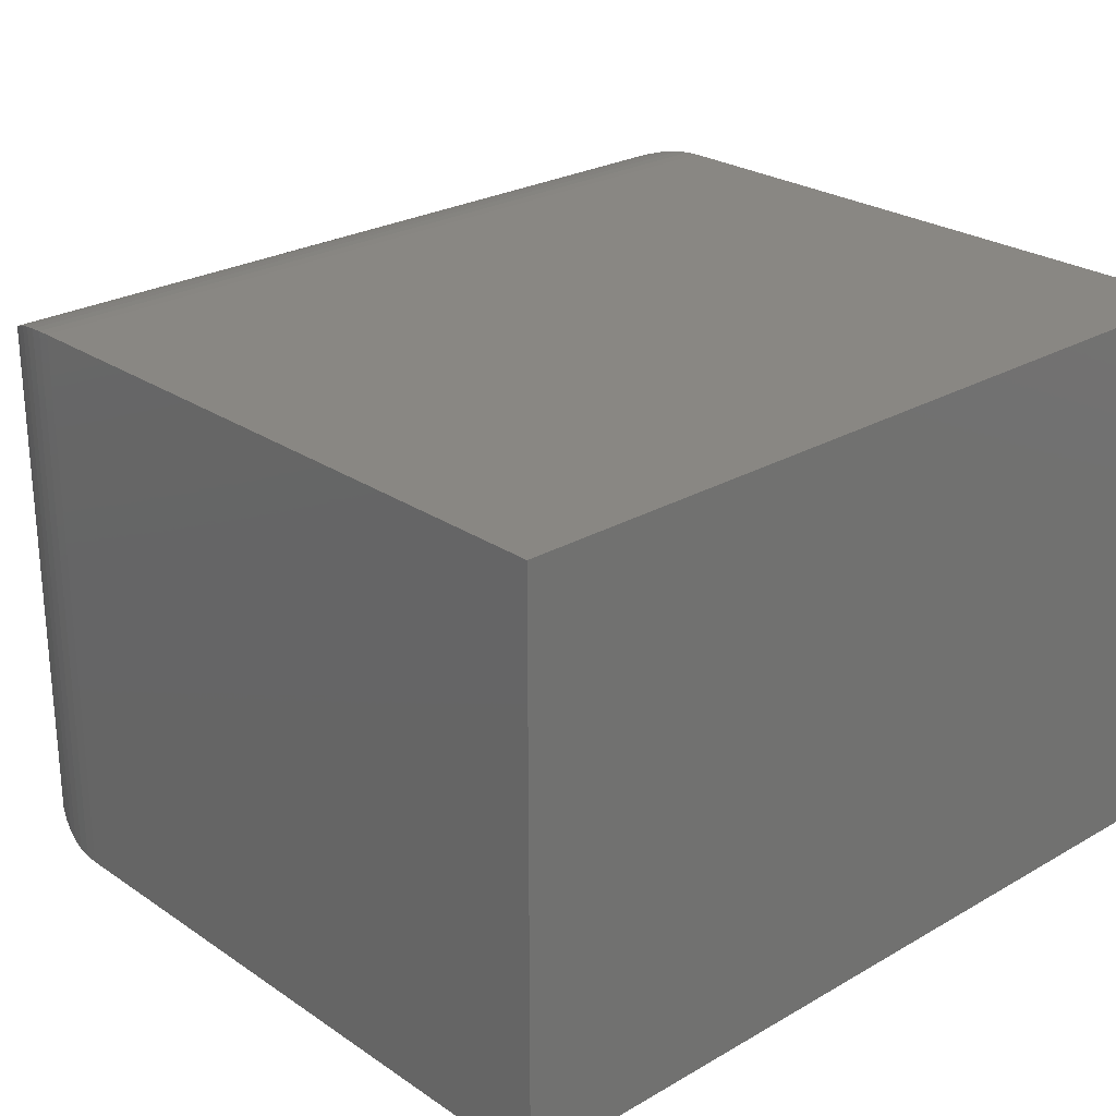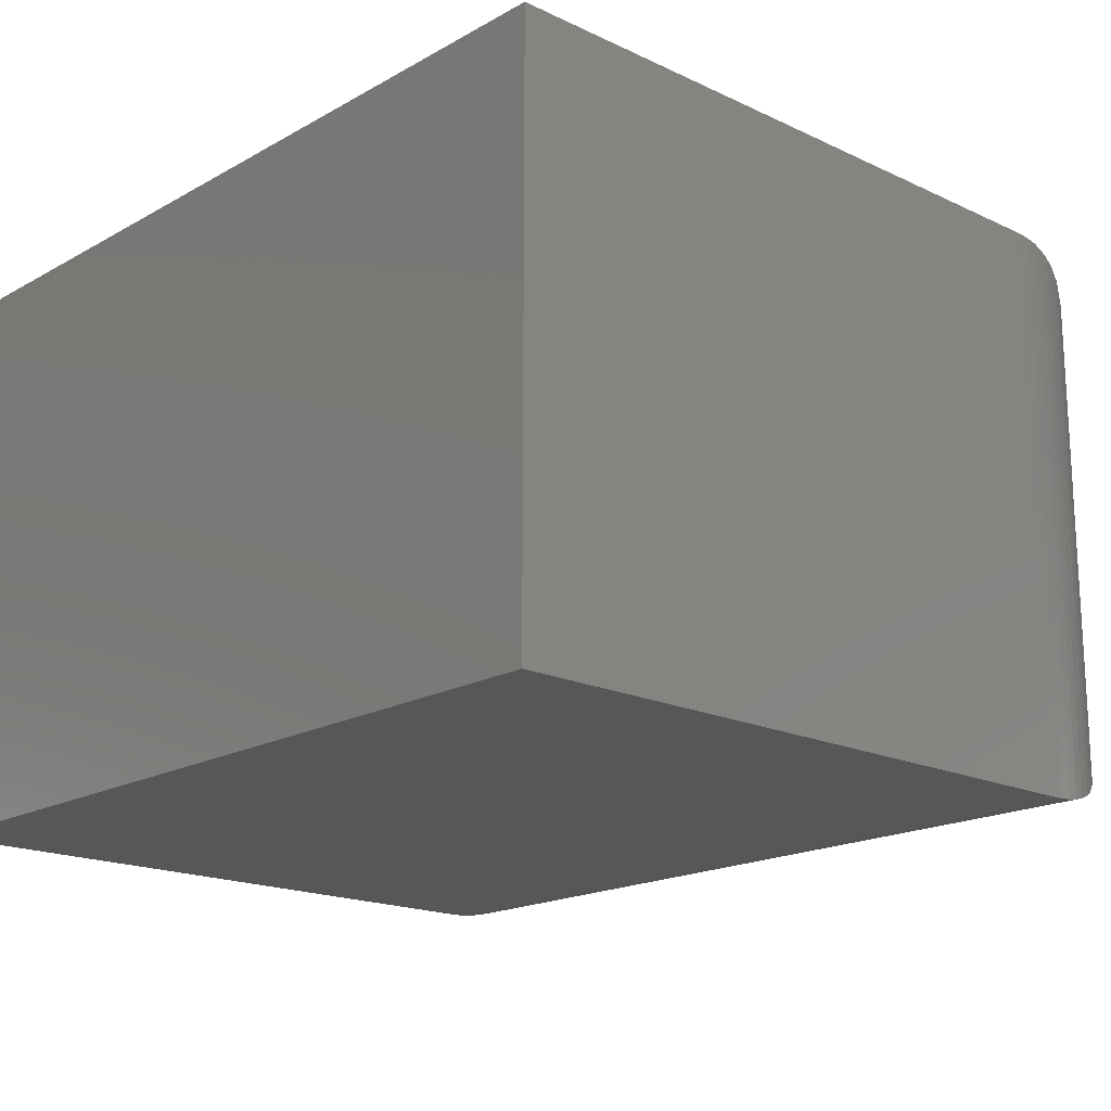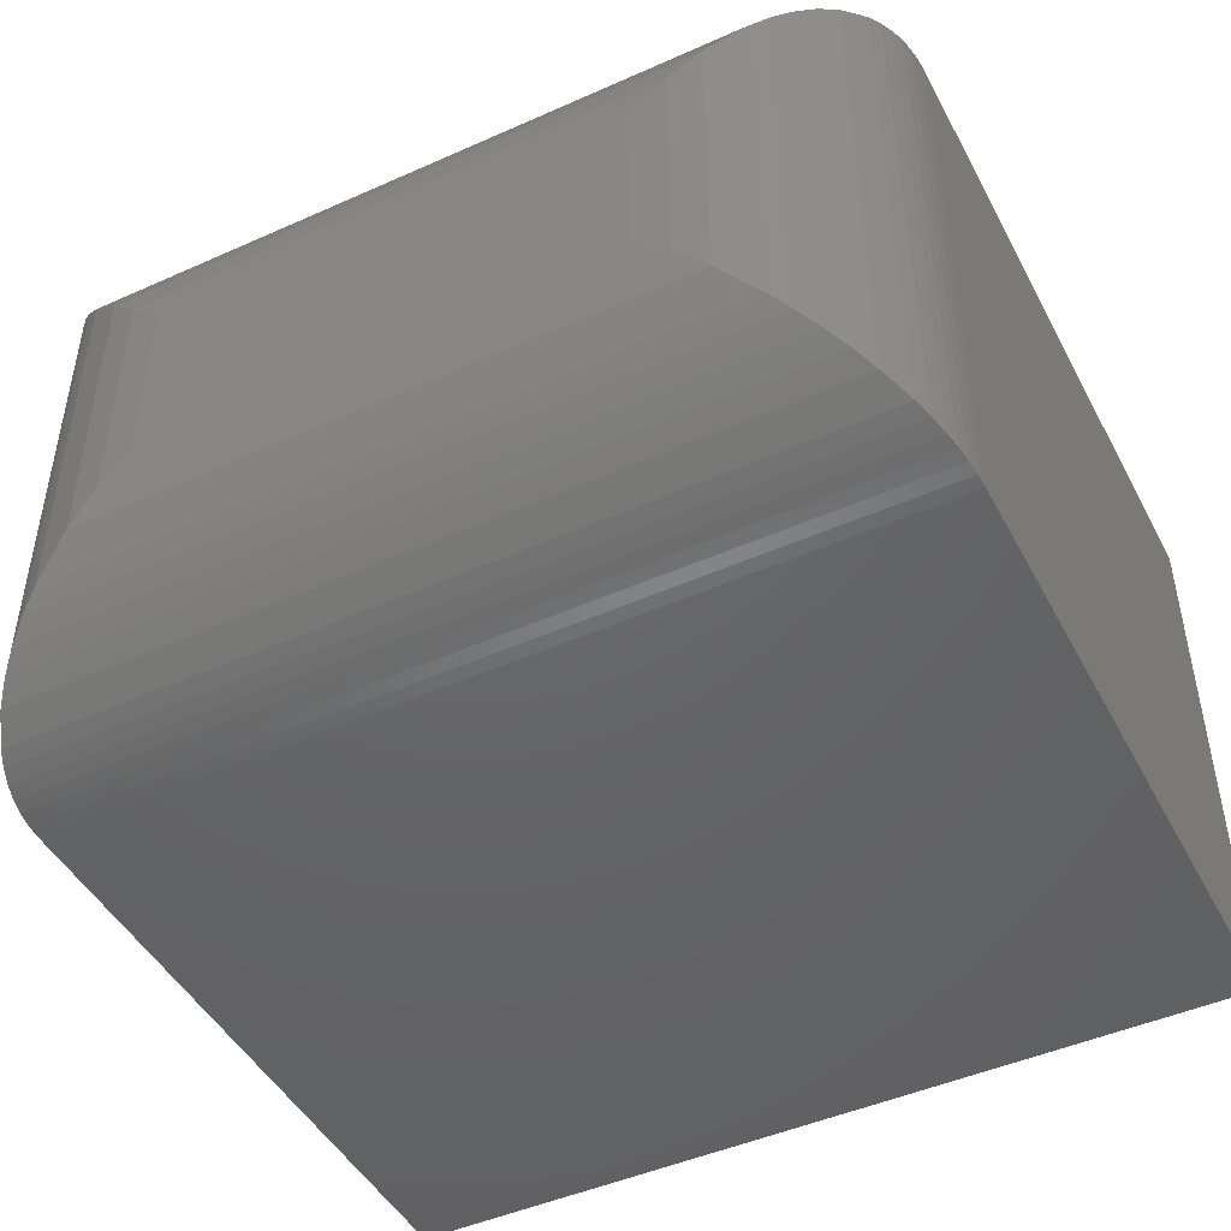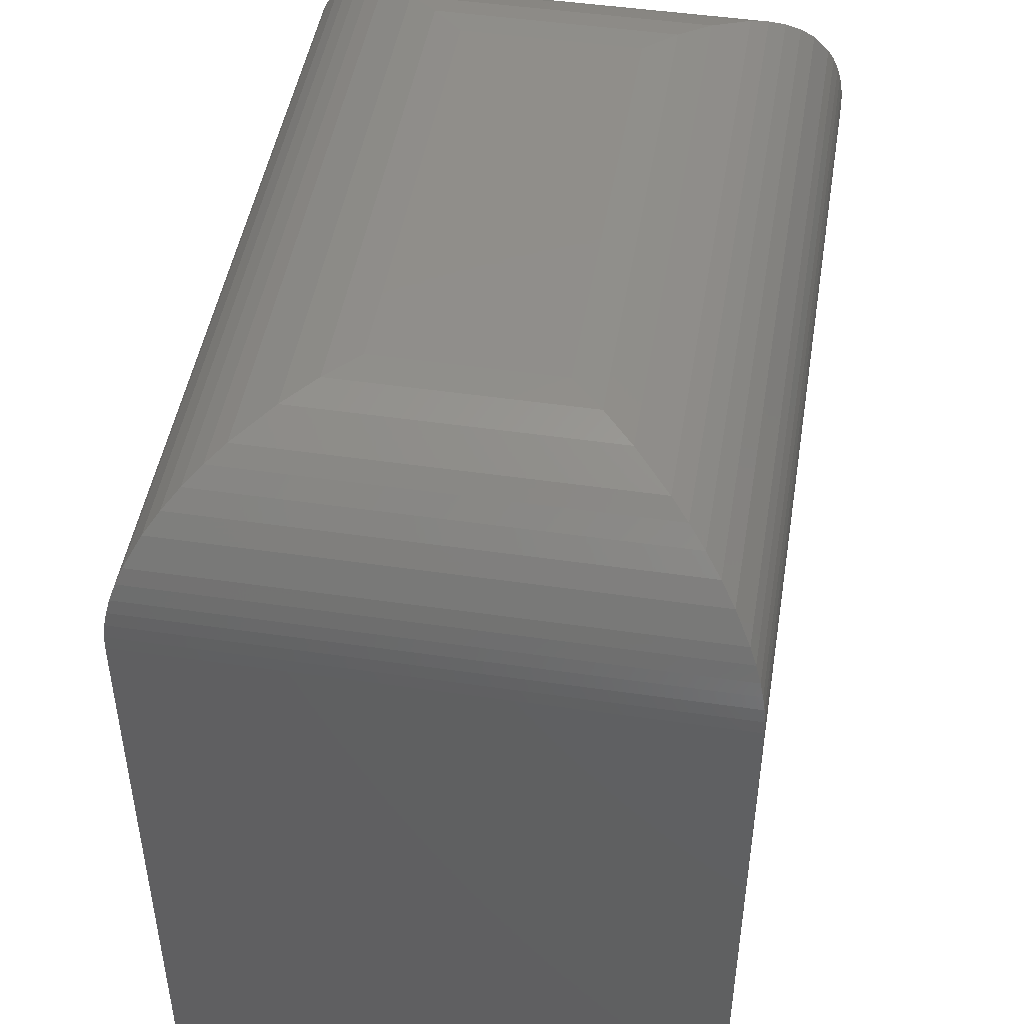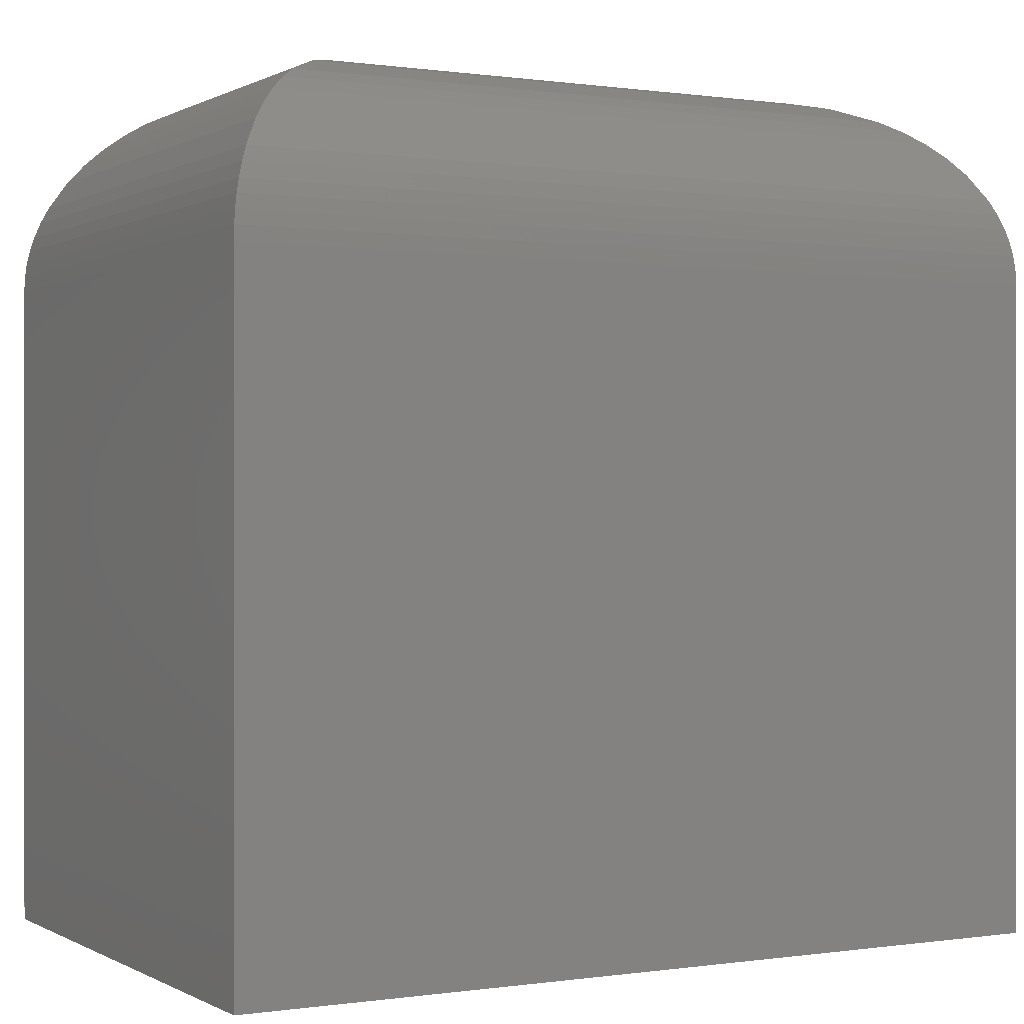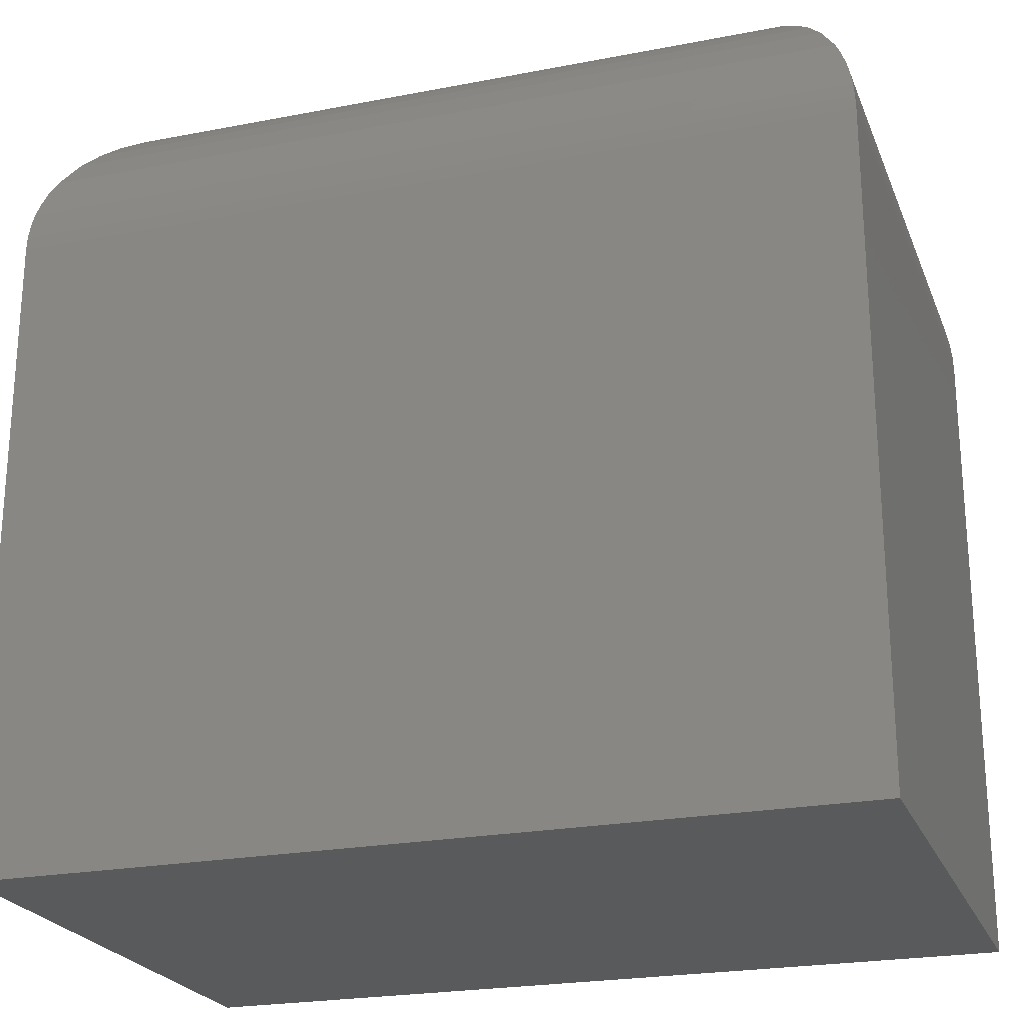
<metadata>
{"format":"stl","ext":"stl","renderer":"f3d","projection":"perspective","resolution":1024,"background":"white","views":[{"elev":25.4,"azim":137.2,"up":"+Y"},{"elev":-17.9,"azim":-132.6,"up":"+Y"},{"elev":-46.7,"azim":26.9,"up":"+Y"},{"elev":47.1,"azim":-80.6,"up":"+Z"},{"elev":0.1,"azim":-28.9,"up":"+Z"},{"elev":-23.2,"azim":-161.8,"up":"+Z"}]}
</metadata>
<code>
# stl→obj: 64 verts, 124 faces
v 0 -0.5 0
v 0.75 -0.5 -4.592e-17
v 3.54e-17 -0.5 0.5781
v 0.75 -0.5 0.5781
v 0 0 0
v 3.54e-17 0 0.5781
v 0.75 0 -4.592e-17
v 0.75 0 0.5781
v 0.5781 -0.3281 0.75
v 0.5781 -0.1719 0.75
v 0.1719 -0.3281 0.75
v 0.1719 -0.1719 0.75
v 0.7496 -0.000447 0.5905
v 0.000447 -0.0004452 0.5905
v 0.7482 -0.00178 0.6028
v 0.00178 -0.001776 0.6028
v 0.746 -0.003961 0.6148
v 0.003961 -0.00396 0.6148
v 0.7431 -0.006934 0.6265
v 0.006934 -0.006934 0.6265
v 0.7384 -0.01158 0.6401
v 0.01158 -0.01157 0.6401
v 0.7328 -0.01722 0.6531
v 0.01722 -0.01721 0.6531
v 0.7191 -0.03092 0.6765
v 0.03092 -0.03092 0.6765
v 0.7067 -0.04326 0.6921
v 0.04326 -0.04326 0.6921
v 0.6932 -0.05679 0.7058
v 0.05679 -0.05678 0.7058
v 0.6788 -0.07124 0.7175
v 0.07124 -0.07124 0.7175
v 0.6636 -0.08638 0.7272
v 0.08638 -0.08638 0.7272
v 0.632 -0.118 0.7413
v 0.118 -0.118 0.7413
v 0.6055 -0.1445 0.7478
v 0.1445 -0.1445 0.7478
v 0.6055 -0.3555 0.7478
v 0.632 -0.382 0.7413
v 0.6636 -0.4136 0.7272
v 0.6788 -0.4288 0.7175
v 0.6932 -0.4432 0.7058
v 0.7067 -0.4567 0.6921
v 0.7191 -0.4691 0.6765
v 0.7328 -0.4828 0.6531
v 0.7384 -0.4884 0.6401
v 0.7431 -0.4931 0.6265
v 0.746 -0.496 0.6148
v 0.7482 -0.4982 0.6028
v 0.7496 -0.4996 0.5905
v 0.1445 -0.3555 0.7478
v 0.118 -0.382 0.7413
v 0.08638 -0.4136 0.7272
v 0.07124 -0.4288 0.7175
v 0.05678 -0.4432 0.7058
v 0.04326 -0.4567 0.6921
v 0.03092 -0.4691 0.6765
v 0.01721 -0.4828 0.6531
v 0.01157 -0.4884 0.6401
v 0.006934 -0.4931 0.6265
v 0.00396 -0.496 0.6148
v 0.001776 -0.4982 0.6028
v 0.0004452 -0.4996 0.5905
f 1 2 3
f 3 2 4
f 5 6 7
f 7 6 8
f 3 6 1
f 1 6 5
f 9 10 11
f 11 10 12
f 2 7 4
f 4 7 8
f 8 6 13
f 13 6 14
f 13 14 15
f 15 14 16
f 15 16 17
f 17 16 18
f 17 18 19
f 19 18 20
f 19 20 21
f 21 20 22
f 21 22 23
f 23 22 24
f 23 24 25
f 25 24 26
f 25 26 27
f 27 26 28
f 27 28 29
f 29 28 30
f 29 30 31
f 31 30 32
f 31 32 33
f 33 32 34
f 33 34 35
f 35 34 36
f 35 36 37
f 37 36 38
f 37 38 10
f 10 38 12
f 10 9 37
f 37 9 39
f 37 39 35
f 35 39 40
f 35 40 33
f 33 40 41
f 33 41 31
f 31 41 42
f 31 42 29
f 29 42 43
f 29 43 27
f 27 43 44
f 27 44 25
f 25 44 45
f 25 45 23
f 23 45 46
f 23 46 21
f 21 46 47
f 21 47 19
f 19 47 48
f 19 48 17
f 17 48 49
f 17 49 15
f 15 49 50
f 15 50 13
f 13 50 51
f 13 51 8
f 8 51 4
f 9 11 39
f 39 11 52
f 39 52 40
f 40 52 53
f 40 53 41
f 41 53 54
f 41 54 42
f 42 54 55
f 42 55 43
f 43 55 56
f 43 56 44
f 44 56 57
f 44 57 45
f 45 57 58
f 45 58 46
f 46 58 59
f 46 59 47
f 47 59 60
f 47 60 48
f 48 60 61
f 48 61 49
f 49 61 62
f 49 62 50
f 50 62 63
f 50 63 51
f 51 63 64
f 51 64 4
f 4 64 3
f 6 3 14
f 14 3 64
f 14 64 16
f 16 64 63
f 16 63 18
f 18 63 62
f 18 62 20
f 20 62 61
f 20 61 22
f 22 61 60
f 22 60 24
f 24 60 59
f 24 59 26
f 26 59 58
f 26 58 28
f 28 58 57
f 28 57 30
f 30 57 56
f 30 56 32
f 32 56 55
f 32 55 34
f 34 55 54
f 34 54 36
f 36 54 53
f 36 53 38
f 38 53 52
f 38 52 12
f 12 52 11
f 1 5 2
f 2 5 7

</code>
